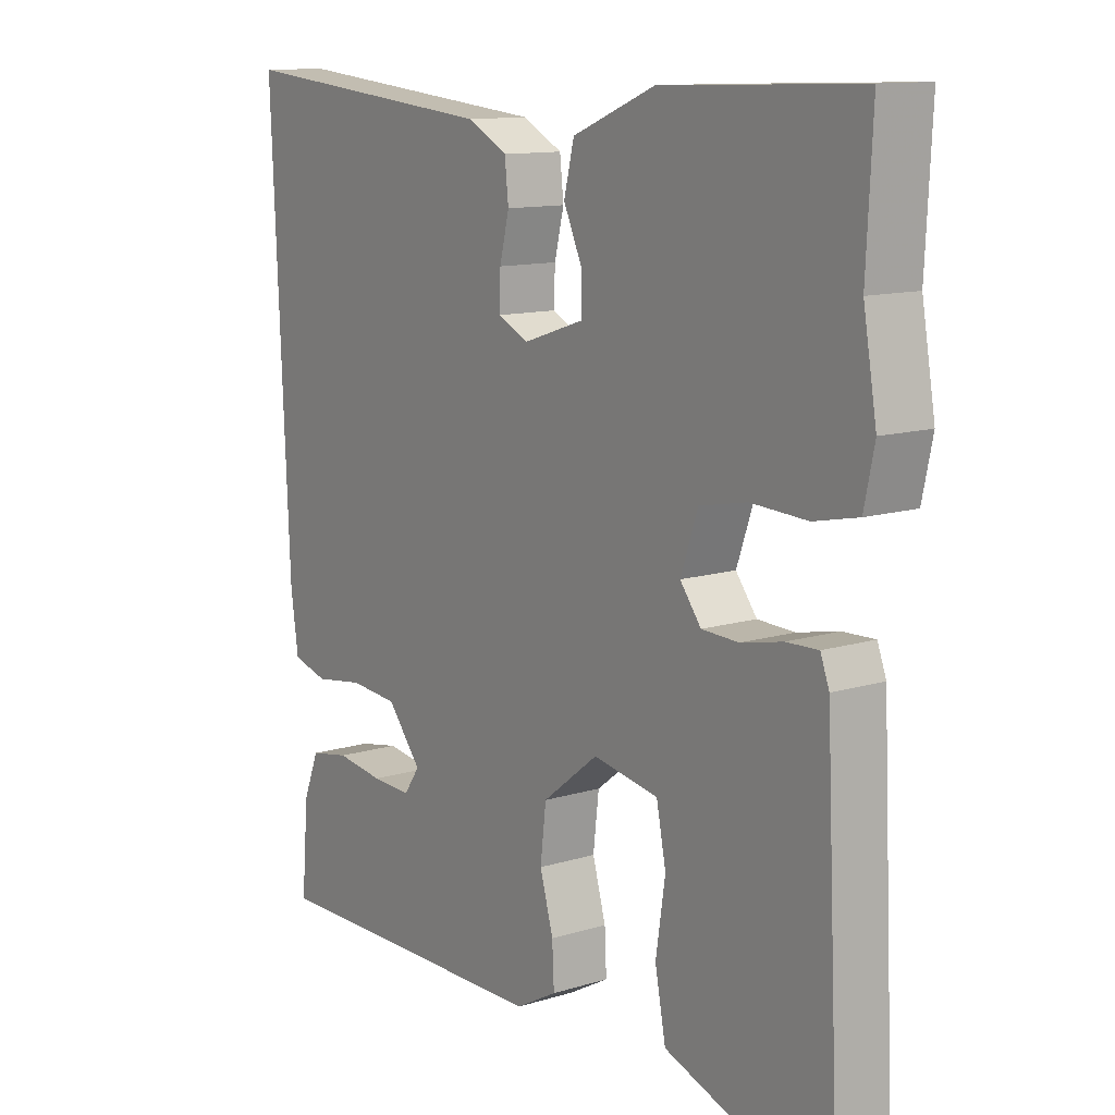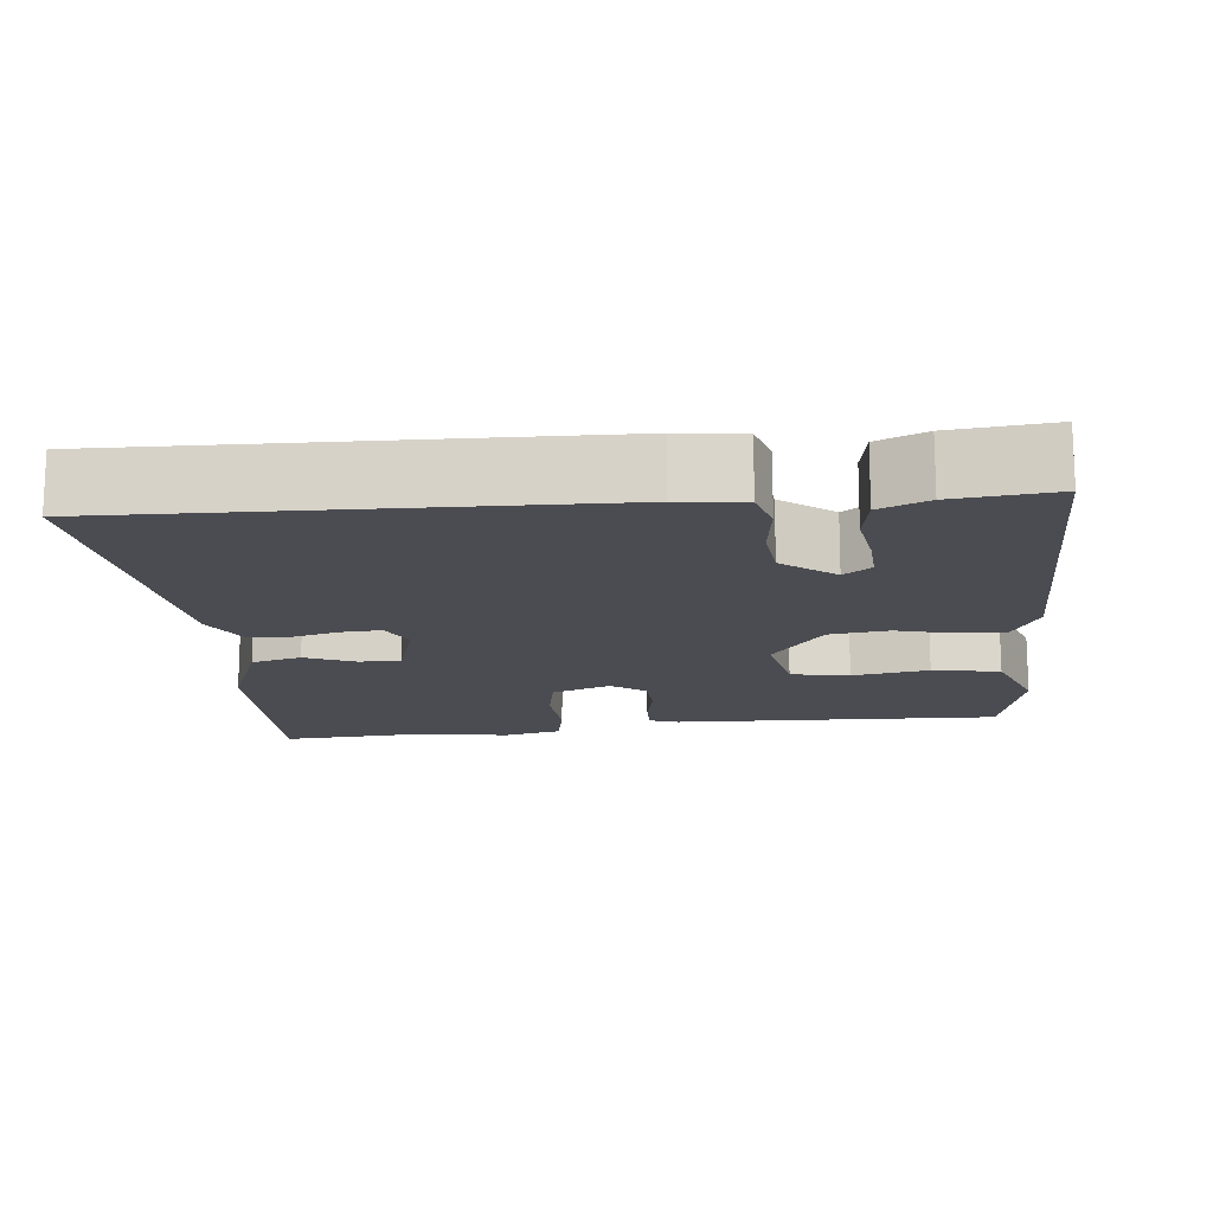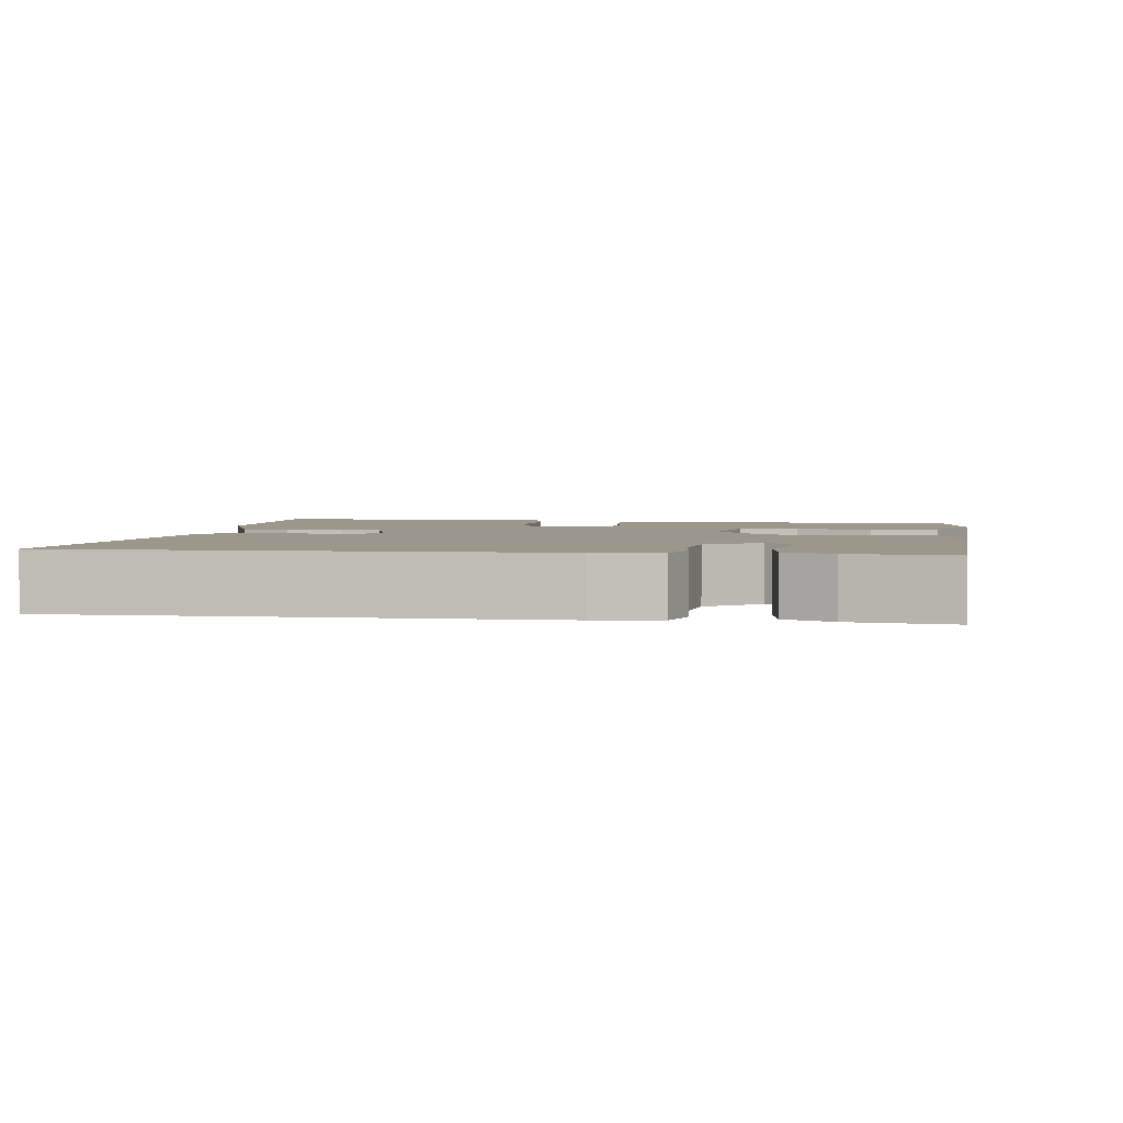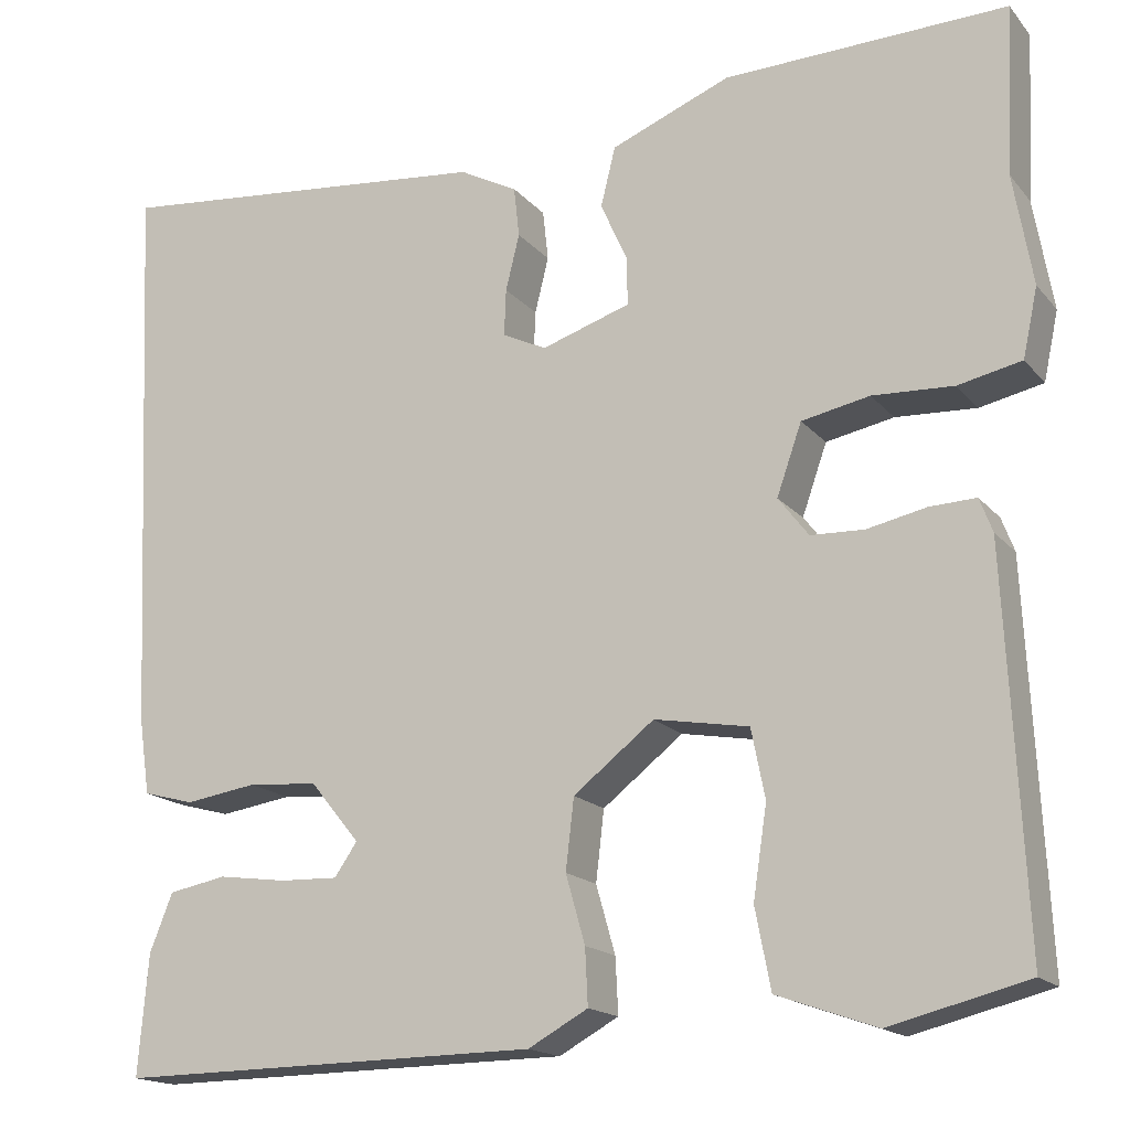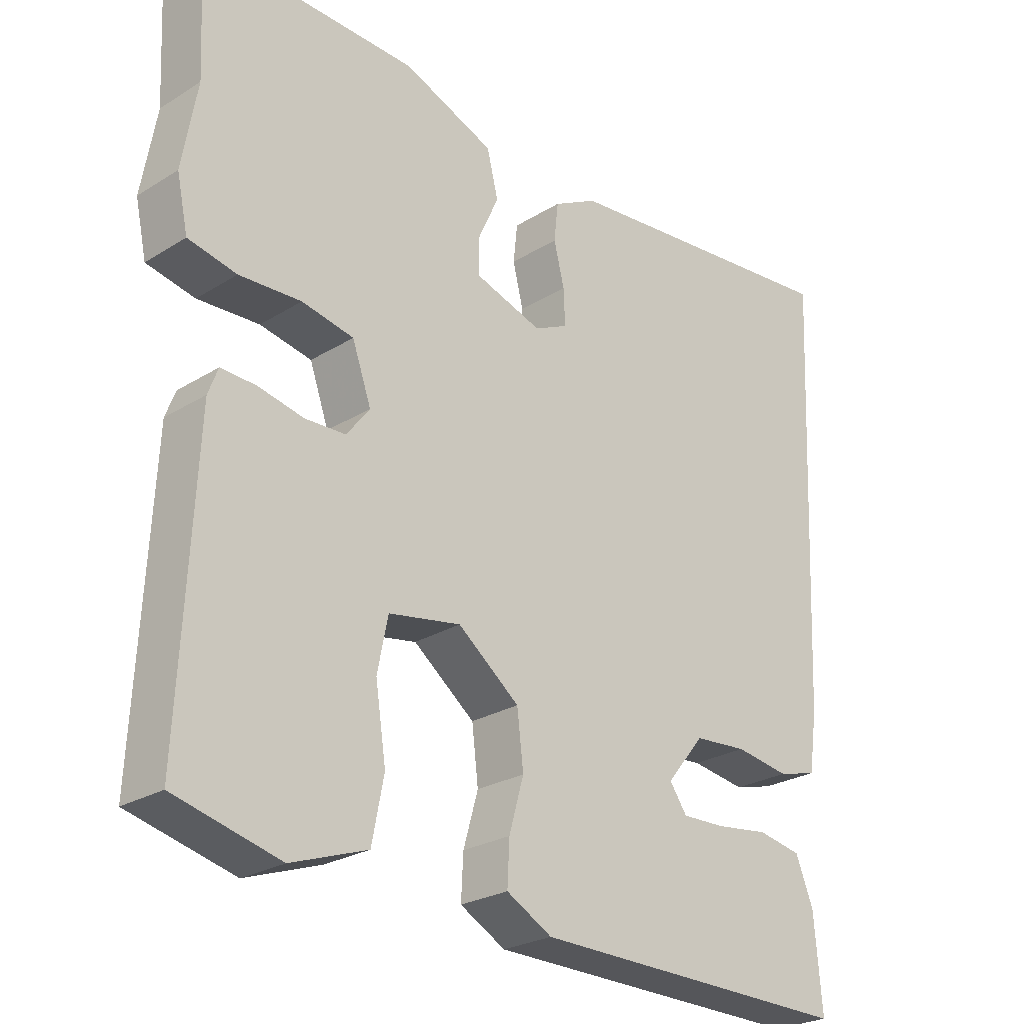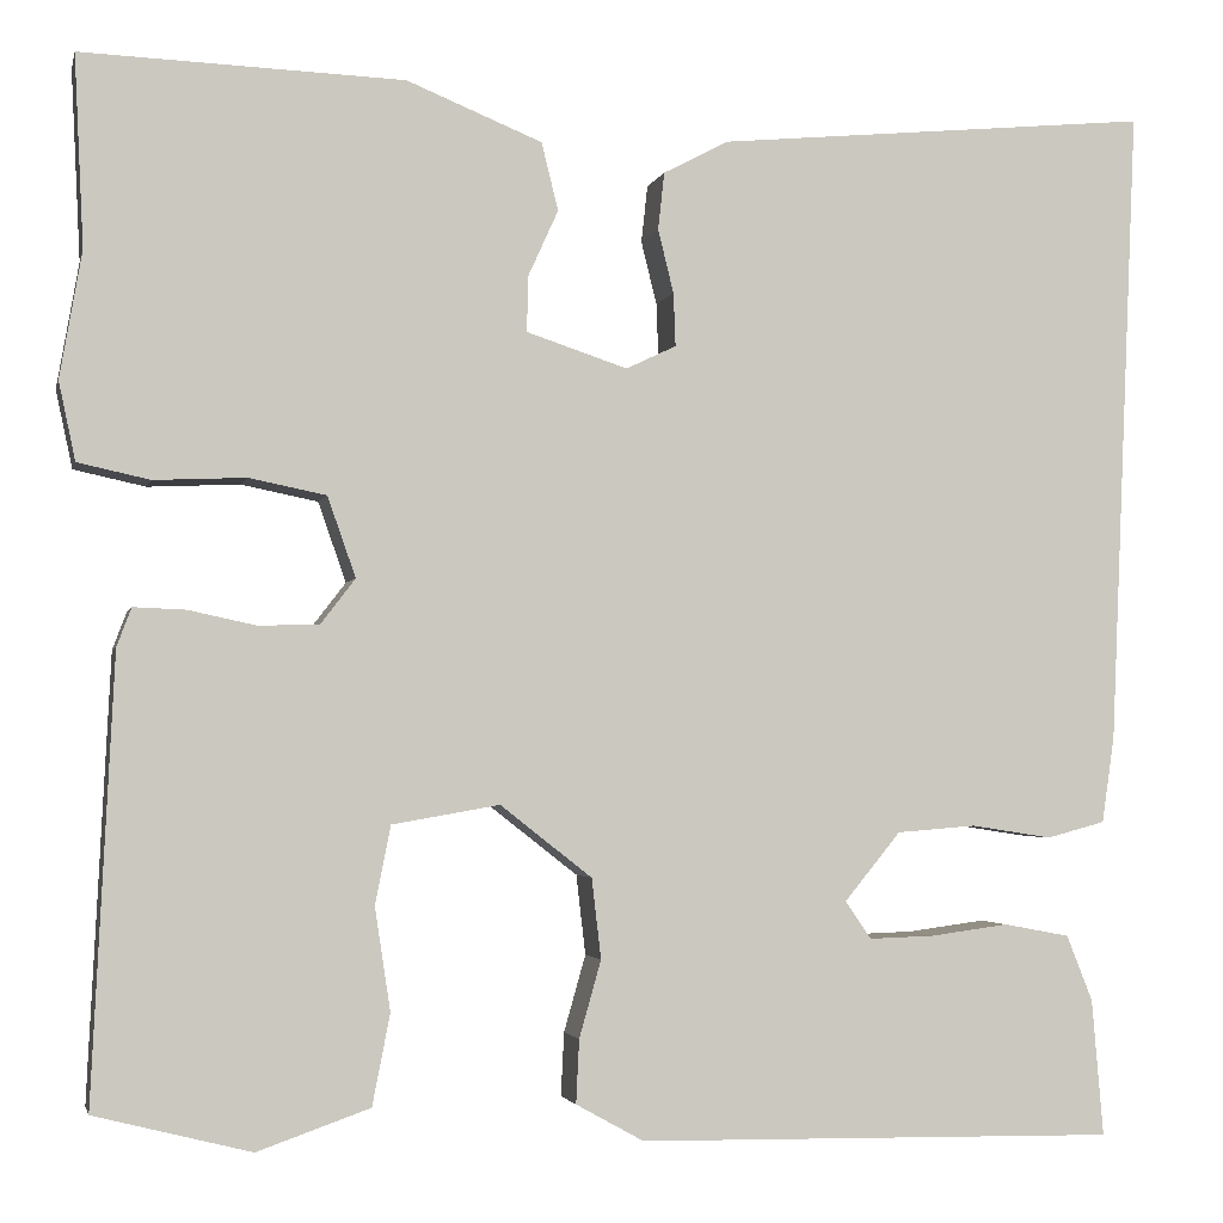
<metadata>
{"format":"obj","ext":"obj","renderer":"f3d","projection":"perspective","resolution":1024,"background":"white","views":[{"elev":12.1,"azim":-125.8,"up":"+Z"},{"elev":-15.3,"azim":97.0,"up":"+Y"},{"elev":2.9,"azim":100.7,"up":"+Y"},{"elev":-16.7,"azim":-153.9,"up":"+Z"},{"elev":-25.4,"azim":-45.1,"up":"+Z"},{"elev":-2.8,"azim":-12.7,"up":"+Z"}]}
</metadata>
<code>
v -0.493 0.07 0.356
v -0.502 0.07 0.539
v -0.194 0.07 0.528
v -0.064 0.07 0.475
v -0.048 0.07 0.41
v -0.077 0.07 0.346
v -0.078 0.07 0.293
v 0.019 0.07 0.261
v 0.067 0.07 0.284
v 0.065 0.07 0.335
v 0.05 0.07 0.396
v 0.056 0.07 0.451
v 0.119 0.07 0.484
v 0.538 0.07 0.524
v 0.511 0.07 -0.09
v 0.499 0.07 -0.173
v 0.443 0.07 -0.188
v 0.365 0.07 -0.176
v 0.289 0.07 -0.182
v 0.235 0.07 -0.248
v 0.26 0.07 -0.284
v 0.323 0.07 -0.282
v 0.398 0.07 -0.272
v 0.461 0.07 -0.284
v 0.486 0.07 -0.347
v 0.497 0.07 -0.478
v 0.035 0.07 -0.471
v -0.03 0.07 -0.435
v -0.027 0.07 -0.374
v -0.006 0.07 -0.3
v -0.015 0.07 -0.223
v -0.103 0.07 -0.154
v -0.206 0.07 -0.172
v -0.221 0.07 -0.247
v -0.206 0.07 -0.346
v -0.223 0.07 -0.433
v -0.331 0.07 -0.471
v -0.481 0.07 -0.433
v -0.46 0.07 -0.009
v -0.446 0.07 0.028
v -0.396 0.07 0.026
v -0.331 0.07 0.012
v -0.273 0.07 0.014
v -0.24 0.07 0.057
v -0.267 0.07 0.134
v -0.341 0.07 0.149
v -0.429 0.07 0.145
v -0.498 0.07 0.16
v -0.514 0.07 0.235
v -0.493 0 0.356
v -0.502 0 0.539
v -0.194 0 0.528
v -0.064 0 0.475
v -0.048 0 0.41
v -0.077 0 0.346
v -0.078 0 0.293
v 0.019 0 0.261
v 0.067 0 0.284
v 0.065 0 0.335
v 0.05 0 0.396
v 0.056 0 0.451
v 0.119 0 0.484
v 0.538 0 0.524
v 0.511 0 -0.09
v 0.499 0 -0.173
v 0.443 0 -0.188
v 0.365 0 -0.176
v 0.289 0 -0.182
v 0.235 0 -0.248
v 0.26 0 -0.284
v 0.323 0 -0.282
v 0.398 0 -0.272
v 0.461 0 -0.284
v 0.486 0 -0.347
v 0.497 0 -0.478
v 0.035 0 -0.471
v -0.03 0 -0.435
v -0.027 0 -0.374
v -0.006 0 -0.3
v -0.015 0 -0.223
v -0.103 0 -0.154
v -0.206 0 -0.172
v -0.221 0 -0.247
v -0.206 0 -0.346
v -0.223 0 -0.433
v -0.331 0 -0.471
v -0.481 0 -0.433
v -0.46 0 -0.009
v -0.446 0 0.028
v -0.396 0 0.026
v -0.331 0 0.012
v -0.273 0 0.014
v -0.24 0 0.057
v -0.267 0 0.134
v -0.341 0 0.149
v -0.429 0 0.145
v -0.498 0 0.16
v -0.514 0 0.235
f 46 47 48 49
f 45 46 49 1
f 39 40 41 42
f 39 42 43
f 38 39 43
f 37 38 43 44
f 34 35 36 37
f 33 34 37 44
f 27 28 29 30
f 27 30 31
f 26 27 31
f 22 23 24 25
f 21 22 25 26
f 15 16 17 18
f 15 18 19
f 14 15 19
f 13 14 19 20
f 10 11 12 13
f 9 10 13 20
f 3 4 5 6
f 3 6 7
f 45 1 2 3
f 44 45 3 7
f 32 33 44 7
f 21 26 31 32
f 20 21 32
f 8 9 20 32
f 7 8 32
f 98 97 96 95
f 50 98 95 94
f 91 90 89 88
f 92 91 88
f 92 88 87
f 93 92 87 86
f 86 85 84 83
f 93 86 83 82
f 79 78 77 76
f 80 79 76
f 80 76 75
f 74 73 72 71
f 75 74 71 70
f 67 66 65 64
f 68 67 64
f 68 64 63
f 69 68 63 62
f 62 61 60 59
f 69 62 59 58
f 55 54 53 52
f 56 55 52
f 52 51 50 94
f 56 52 94 93
f 56 93 82 81
f 81 80 75 70
f 81 70 69
f 81 69 58 57
f 81 57 56
f 1 50 51 2
f 2 51 52 3
f 3 52 53 4
f 4 53 54 5
f 5 54 55 6
f 6 55 56 7
f 7 56 57 8
f 8 57 58 9
f 9 58 59 10
f 10 59 60 11
f 11 60 61 12
f 12 61 62 13
f 13 62 63 14
f 14 63 64 15
f 15 64 65 16
f 16 65 66 17
f 17 66 67 18
f 18 67 68 19
f 19 68 69 20
f 20 69 70 21
f 21 70 71 22
f 22 71 72 23
f 23 72 73 24
f 24 73 74 25
f 25 74 75 26
f 26 75 76 27
f 27 76 77 28
f 28 77 78 29
f 29 78 79 30
f 30 79 80 31
f 31 80 81 32
f 32 81 82 33
f 33 82 83 34
f 34 83 84 35
f 35 84 85 36
f 36 85 86 37
f 37 86 87 38
f 38 87 88 39
f 39 88 89 40
f 40 89 90 41
f 41 90 91 42
f 42 91 92 43
f 43 92 93 44
f 44 93 94 45
f 45 94 95 46
f 46 95 96 47
f 47 96 97 48
f 48 97 98 49
f 49 98 50 1

</code>
